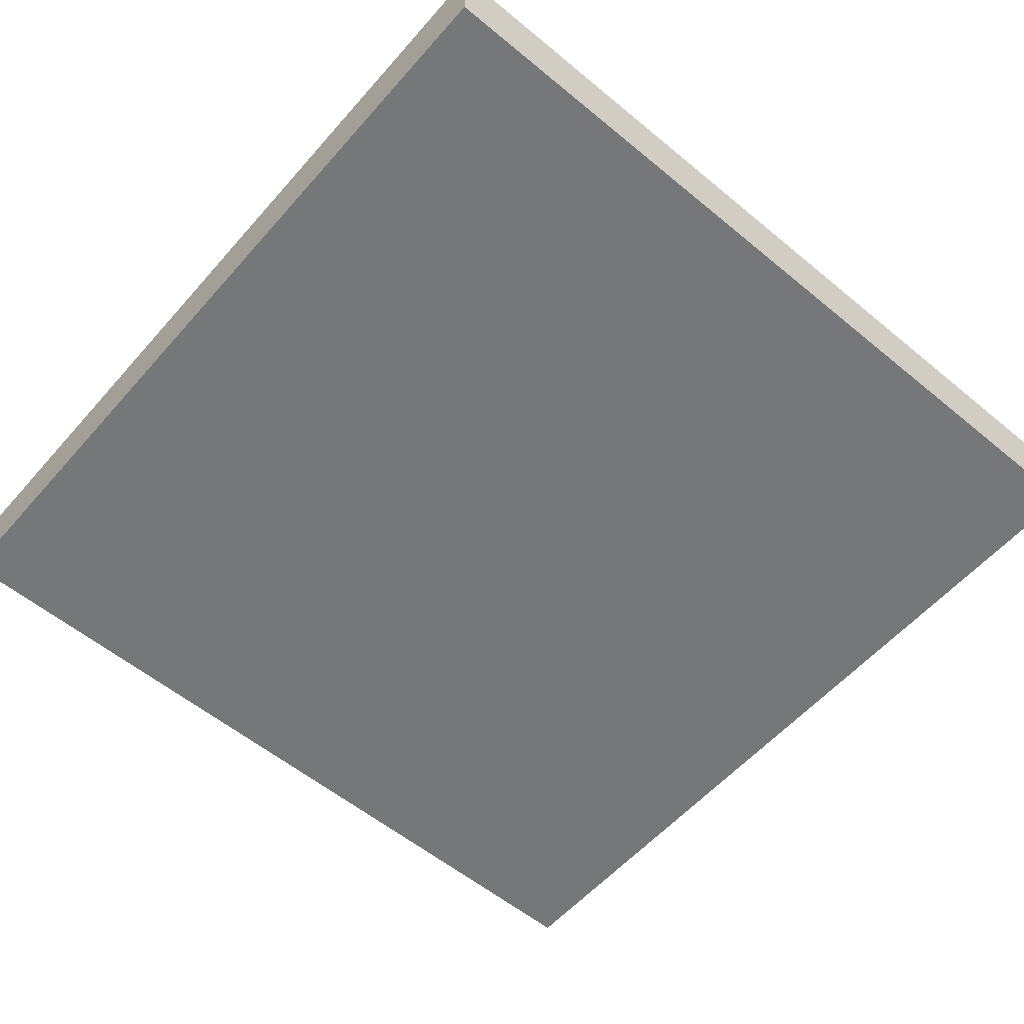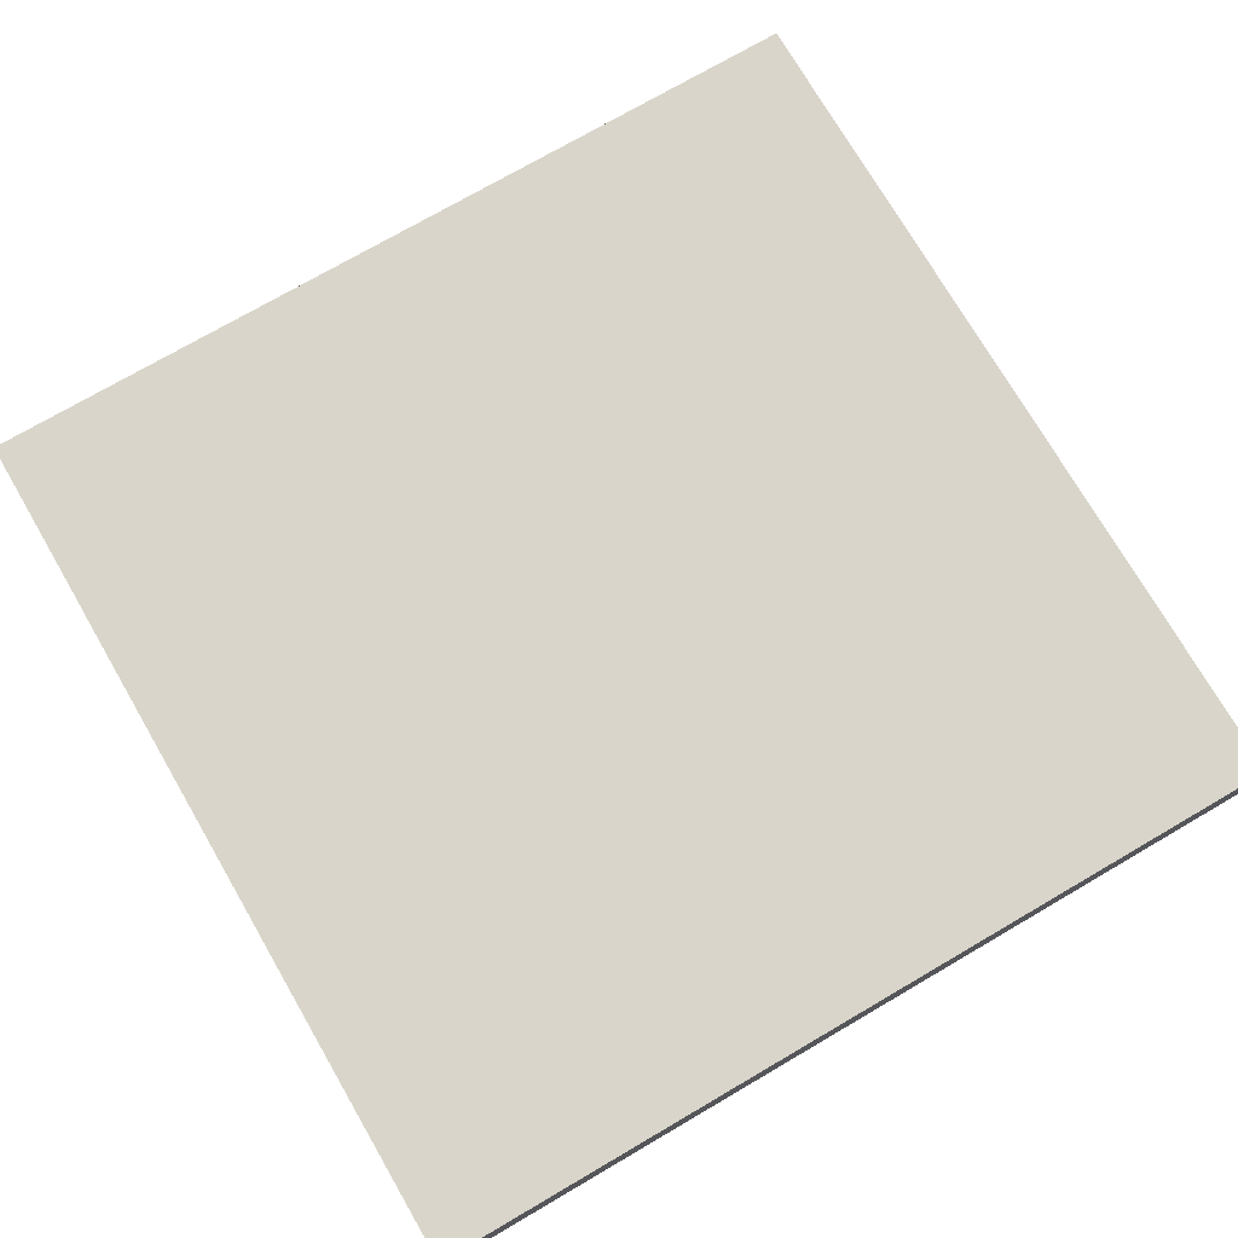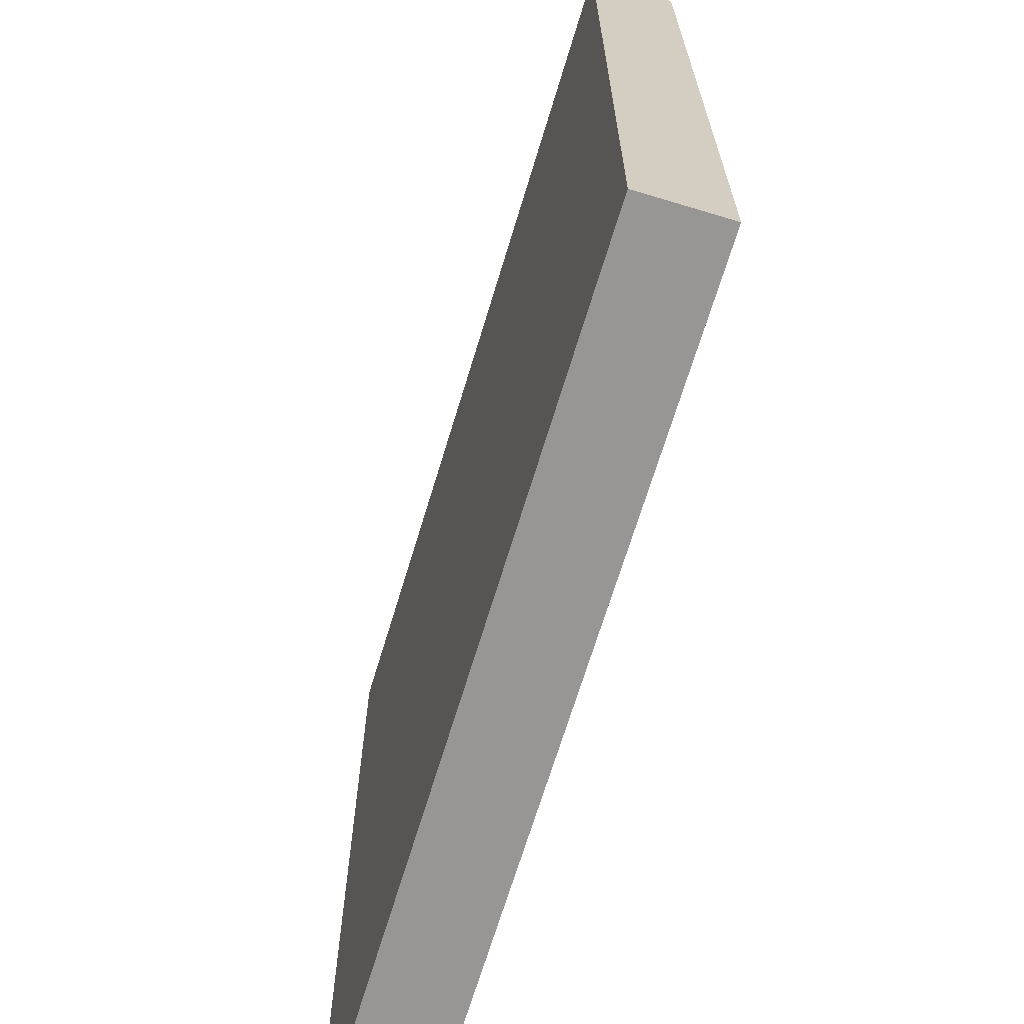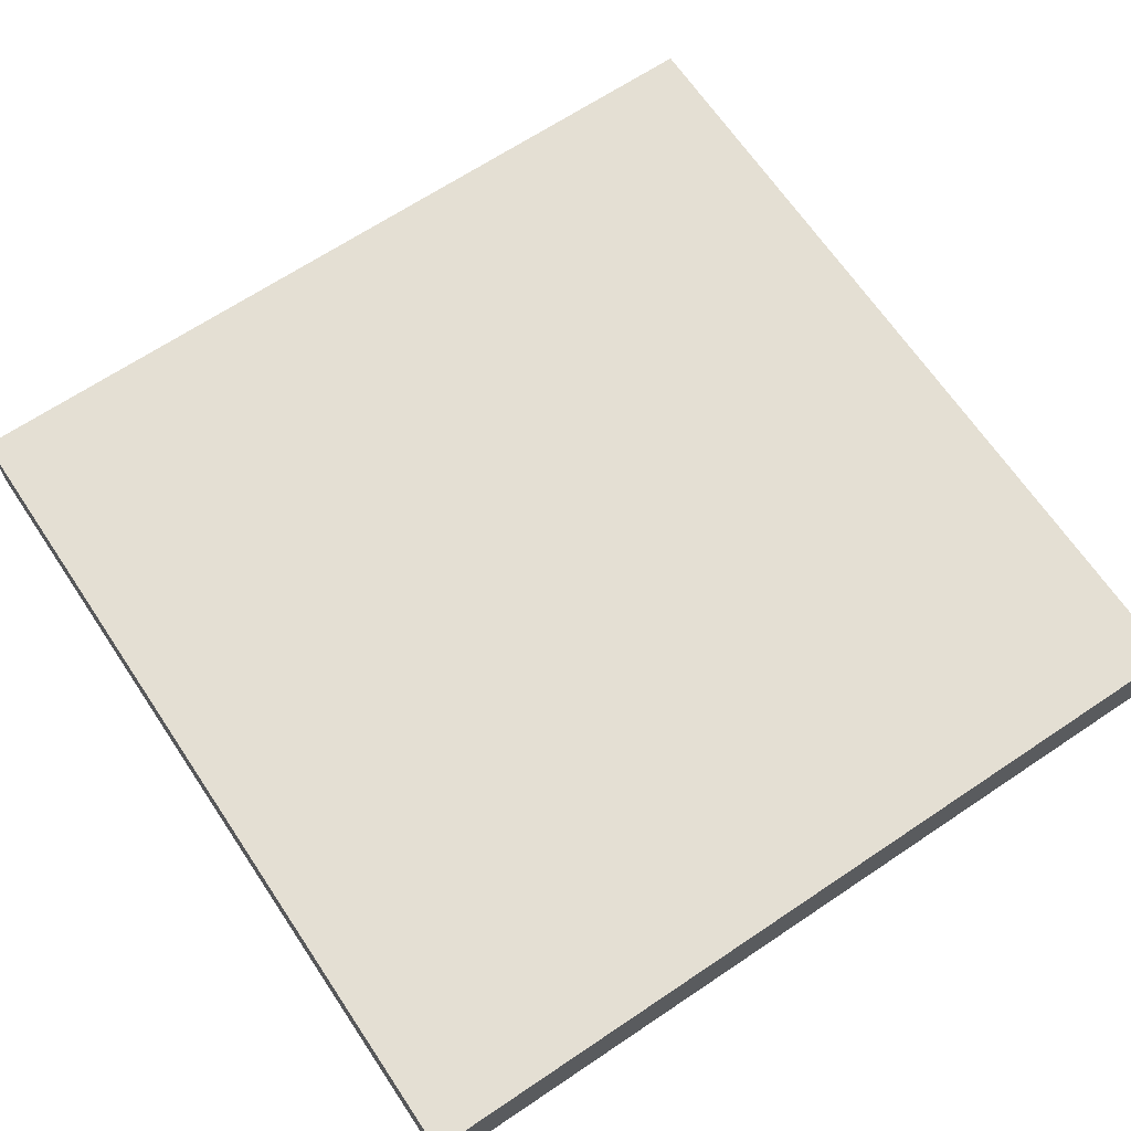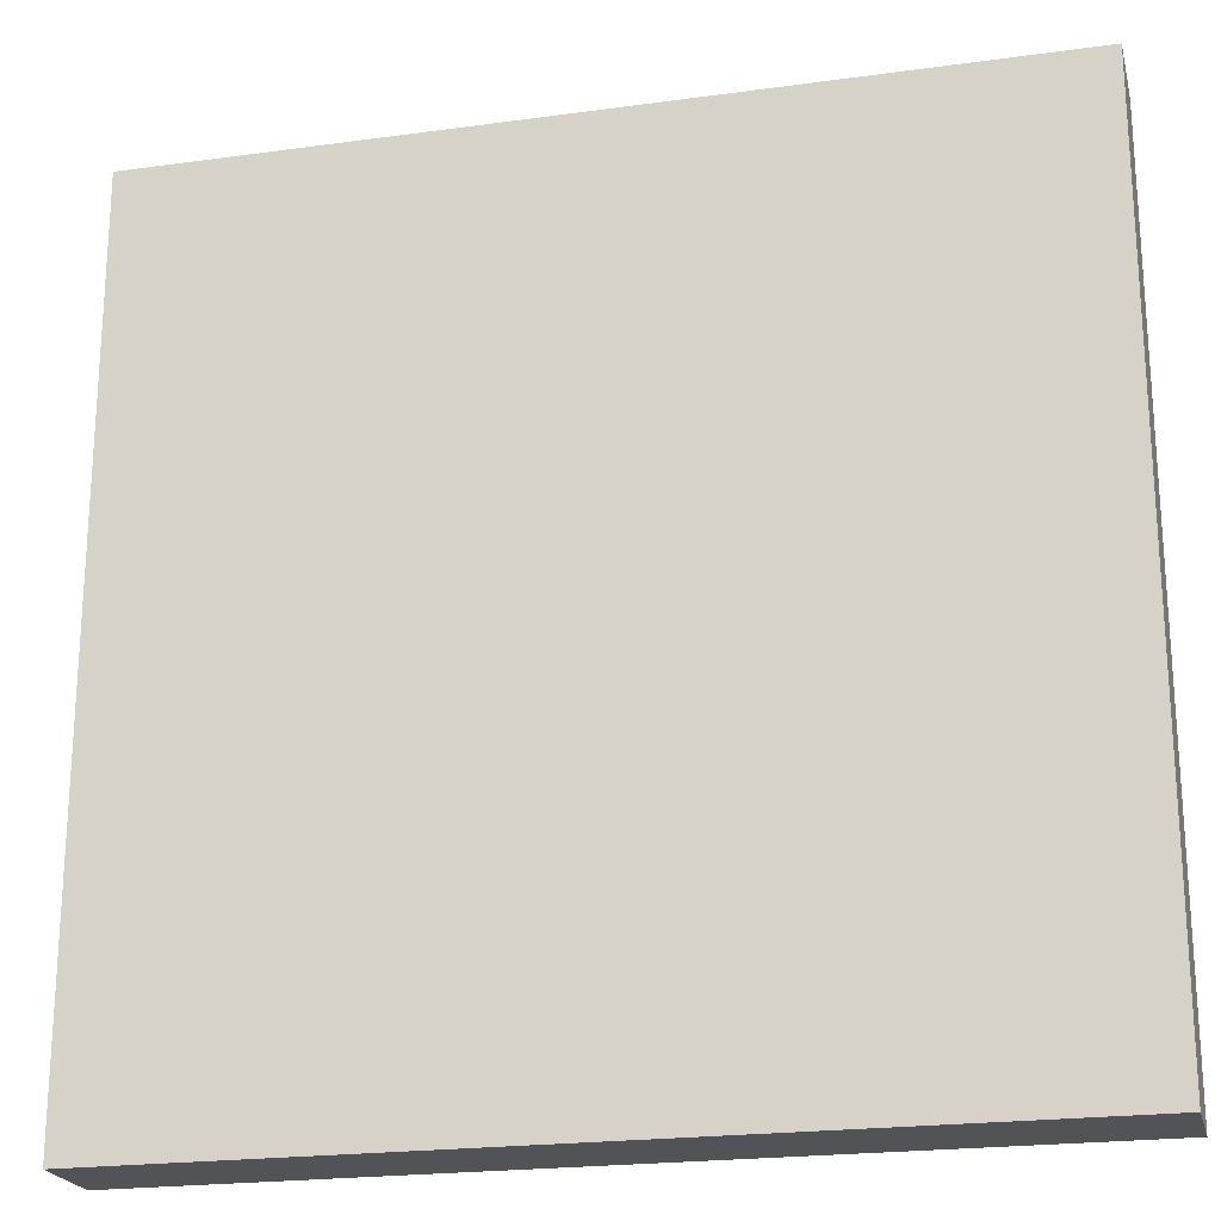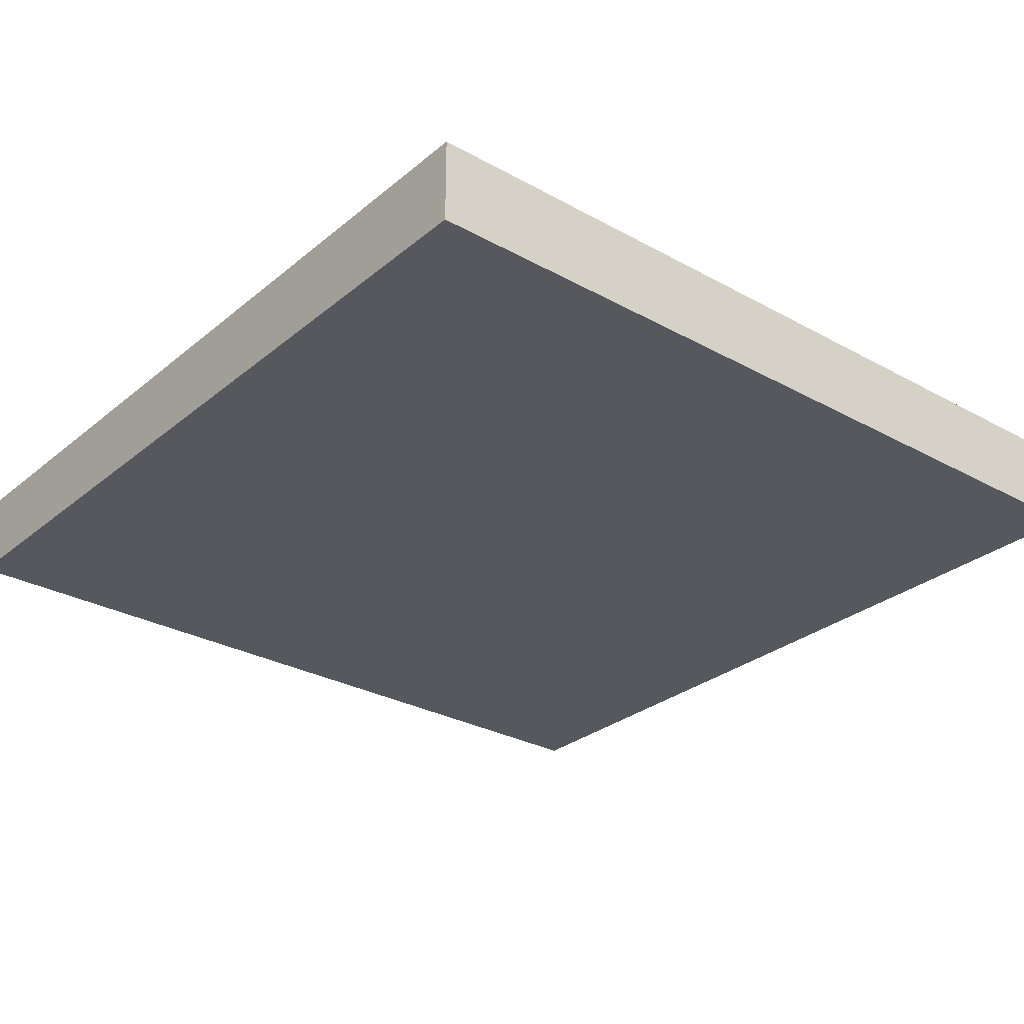
<metadata>
{"format":"obj","ext":"obj","renderer":"f3d","projection":"perspective","resolution":1024,"background":"white","views":[{"elev":-57.0,"azim":139.3,"up":"+Y"},{"elev":74.5,"azim":-120.2,"up":"+Y"},{"elev":-68.0,"azim":73.2,"up":"+Z"},{"elev":66.8,"azim":-33.9,"up":"+Y"},{"elev":-21.7,"azim":13.6,"up":"+Z"},{"elev":-28.9,"azim":-39.5,"up":"+Y"}]}
</metadata>
<code>
o
v -0.5 0 0.5
v -0.5 0 -0.5
v -0.5 0.1 0.5
v -0.5 0.1 -0.5
v 0.5 0 0.5
v 0.5 0 -0.5
v 0.5 0.1 0.5
v 0.5 0.1 -0.5
v -0.5 0 0.5
v -0.5 0.1 0.5
v 0.5 0 0.5
v 0.5 0.1 0.5
v -0.5 0 -0.5
v -0.5 0.1 -0.5
v 0.5 0 -0.5
v 0.5 0.1 -0.5
v -0.5 0 0.5
v 0.5 0 0.5
v -0.1 0 0.4
v 0 0 0.4
v 0.3 0 0.4
v 0.4 0 0.4
v -0.3 0 0.3
v -0.1 0 0.3
v 0 0 0.3
v 0.1 0 0.3
v -0.4 0 0.2
v -0.3 0 0.2
v -0.1 0 0.2
v 0.3 0 0.2
v 0.4 0 0.2
v -0.1 0 0.1
v 0 0 0.1
v 0.1 0 0.1
v -0.4 0 0
v -0.3 0 0
v -0.1 0 0
v 0 0 0
v 0.1 0 0
v 0.2 0 0
v -0.3 0 -0.1
v -0.1 0 -0.1
v 0 0 -0.1
v 0.1 0 -0.1
v 0.2 0 -0.1
v 0.3 0 -0.1
v -0.4 0 -0.2
v -0.3 0 -0.2
v 0.2 0 -0.2
v 0.3 0 -0.2
v 0.4 0 -0.2
v -0.3 0 -0.3
v -0.2 0 -0.3
v 0 0 -0.3
v 0.1 0 -0.3
v 0.3 0 -0.3
v 0.4 0 -0.3
v -0.4 0 -0.4
v -0.2 0 -0.4
v 0.1 0 -0.4
v 0.3 0 -0.4
v -0.5 0 -0.5
v 0.5 0 -0.5
v -0.5 0.1 0.5
v 0.5 0.1 0.5
v -0.1 0.1 0.4
v 0 0.1 0.4
v 0.3 0.1 0.4
v 0.4 0.1 0.4
v -0.3 0.1 0.3
v -0.1 0.1 0.3
v 0 0.1 0.3
v 0.1 0.1 0.3
v -0.4 0.1 0.2
v -0.3 0.1 0.2
v -0.1 0.1 0.2
v 0.3 0.1 0.2
v 0.4 0.1 0.2
v -0.1 0.1 0.1
v 0 0.1 0.1
v 0.1 0.1 0.1
v -0.4 0.1 0
v -0.3 0.1 0
v -0.1 0.1 0
v 0 0.1 0
v 0.1 0.1 0
v 0.2 0.1 0
v -0.3 0.1 -0.1
v -0.1 0.1 -0.1
v 0 0.1 -0.1
v 0.1 0.1 -0.1
v 0.2 0.1 -0.1
v 0.3 0.1 -0.1
v -0.4 0.1 -0.2
v -0.3 0.1 -0.2
v 0.2 0.1 -0.2
v 0.3 0.1 -0.2
v 0.4 0.1 -0.2
v -0.3 0.1 -0.3
v -0.2 0.1 -0.3
v 0 0.1 -0.3
v 0.1 0.1 -0.3
v 0.3 0.1 -0.3
v 0.4 0.1 -0.3
v -0.4 0.1 -0.4
v -0.2 0.1 -0.4
v 0.1 0.1 -0.4
v 0.3 0.1 -0.4
v -0.5 0.1 -0.5
v 0.5 0.1 -0.5
f 3 2 1
f 4 2 3
f 5 6 7
f 7 6 8
f 11 10 9
f 12 10 11
f 13 14 15
f 15 14 16
f 19 18 17
f 20 18 19
f 21 18 20
f 22 18 21
f 23 19 17
f 24 20 19
f 24 19 23
f 25 21 20
f 25 20 24
f 26 21 25
f 27 23 17
f 28 24 23
f 28 23 27
f 29 25 24
f 29 24 28
f 30 21 26
f 30 22 21
f 31 18 22
f 31 22 30
f 32 25 29
f 32 29 28
f 33 26 25
f 33 25 32
f 34 30 26
f 34 26 33
f 34 31 30
f 35 27 17
f 35 28 27
f 36 32 28
f 36 28 35
f 37 33 32
f 37 32 36
f 38 34 33
f 38 33 37
f 39 31 34
f 39 34 38
f 40 31 39
f 41 36 35
f 41 37 36
f 42 38 37
f 42 37 41
f 42 39 38
f 43 39 42
f 44 40 39
f 44 39 43
f 45 31 40
f 45 40 44
f 46 31 45
f 47 41 35
f 47 35 17
f 47 43 42
f 47 42 41
f 48 43 47
f 49 46 45
f 49 45 44
f 50 31 46
f 50 46 49
f 51 18 31
f 51 31 50
f 52 43 48
f 52 48 47
f 53 43 52
f 54 44 43
f 54 43 53
f 55 50 49
f 55 44 54
f 55 49 44
f 56 51 50
f 56 50 55
f 57 18 51
f 57 51 56
f 58 53 52
f 58 52 47
f 58 47 17
f 59 54 53
f 59 53 58
f 59 55 54
f 60 56 55
f 60 55 59
f 61 57 56
f 61 56 60
f 62 58 17
f 62 60 59
f 62 61 60
f 62 59 58
f 63 18 57
f 63 61 62
f 63 57 61
f 64 65 66
f 66 65 67
f 67 65 68
f 68 65 69
f 64 66 70
f 66 67 71
f 70 66 71
f 67 68 72
f 71 67 72
f 72 68 73
f 64 70 74
f 70 71 75
f 74 70 75
f 71 72 76
f 75 71 76
f 73 68 77
f 68 69 77
f 69 65 78
f 77 69 78
f 76 72 79
f 75 76 79
f 72 73 80
f 79 72 80
f 73 77 81
f 80 73 81
f 77 78 81
f 64 74 82
f 74 75 82
f 75 79 83
f 82 75 83
f 79 80 84
f 83 79 84
f 80 81 85
f 84 80 85
f 81 78 86
f 85 81 86
f 86 78 87
f 82 83 88
f 83 84 88
f 84 85 89
f 88 84 89
f 85 86 89
f 89 86 90
f 86 87 91
f 90 86 91
f 87 78 92
f 91 87 92
f 92 78 93
f 82 88 94
f 64 82 94
f 89 90 94
f 88 89 94
f 94 90 95
f 92 93 96
f 91 92 96
f 93 78 97
f 96 93 97
f 78 65 98
f 97 78 98
f 95 90 99
f 94 95 99
f 99 90 100
f 90 91 101
f 100 90 101
f 96 97 102
f 101 91 102
f 91 96 102
f 97 98 103
f 102 97 103
f 98 65 104
f 103 98 104
f 99 100 105
f 94 99 105
f 64 94 105
f 100 101 106
f 105 100 106
f 101 102 106
f 102 103 107
f 106 102 107
f 103 104 108
f 107 103 108
f 64 105 109
f 106 107 109
f 107 108 109
f 105 106 109
f 104 65 110
f 109 108 110
f 108 104 110

</code>
